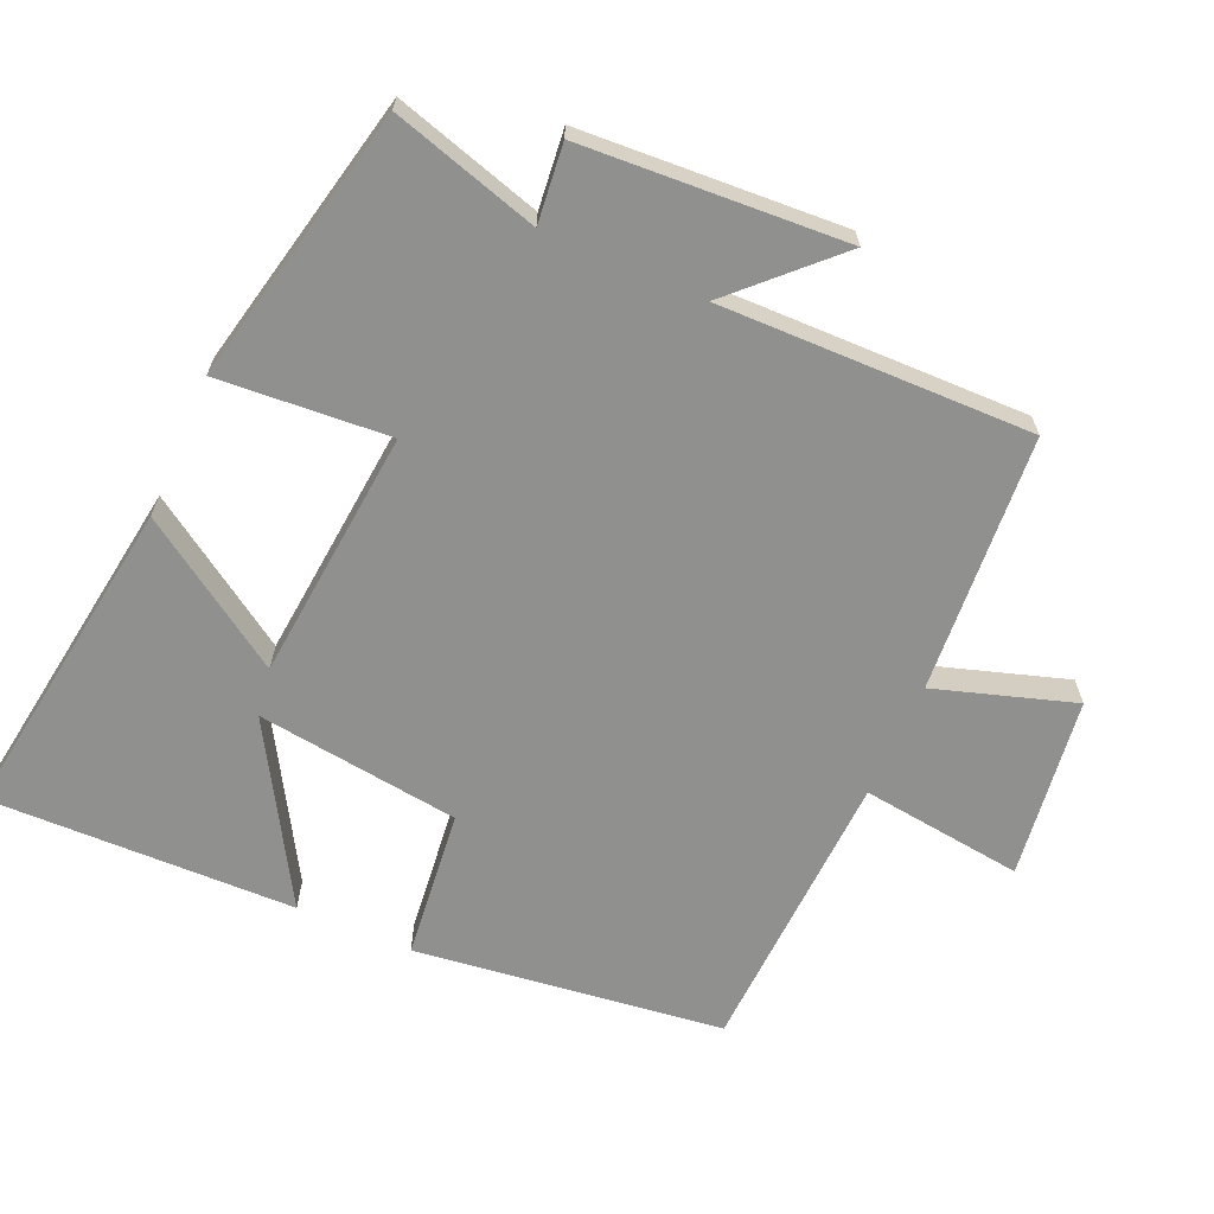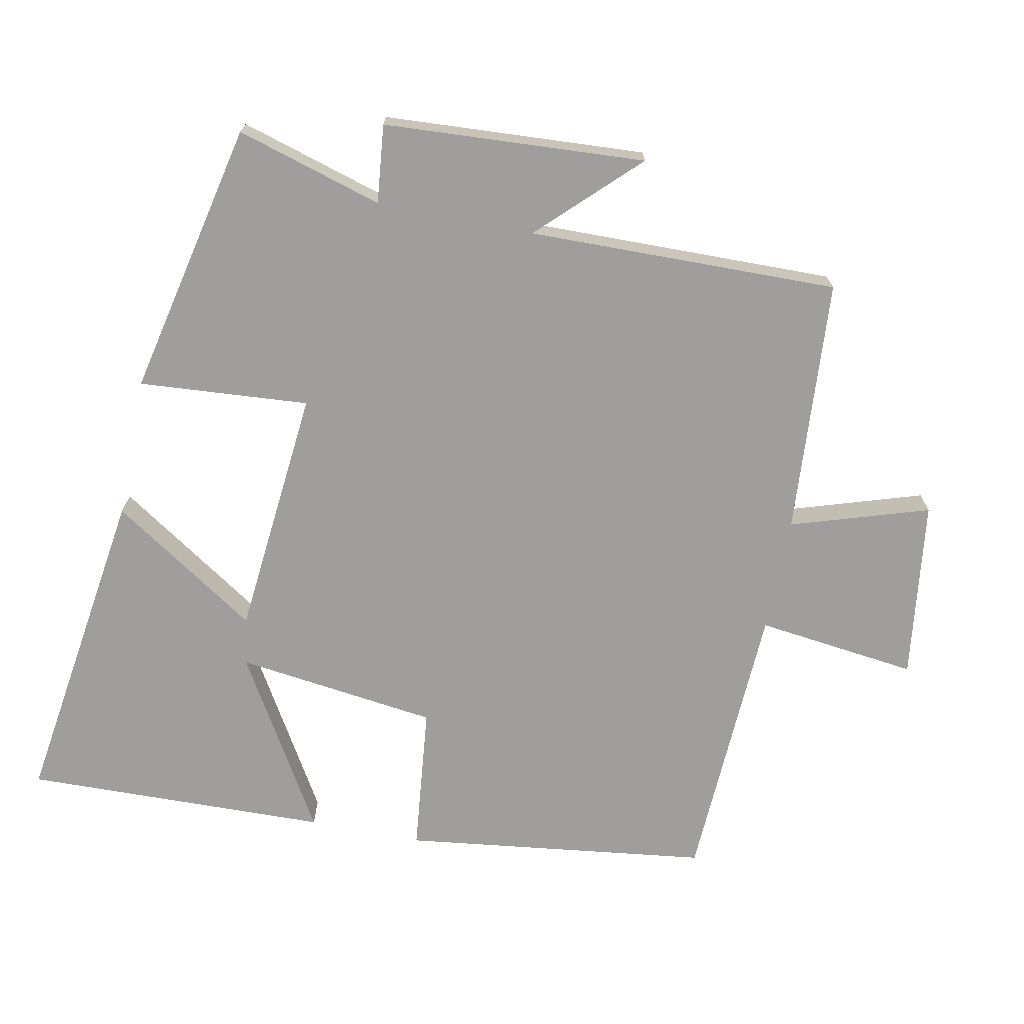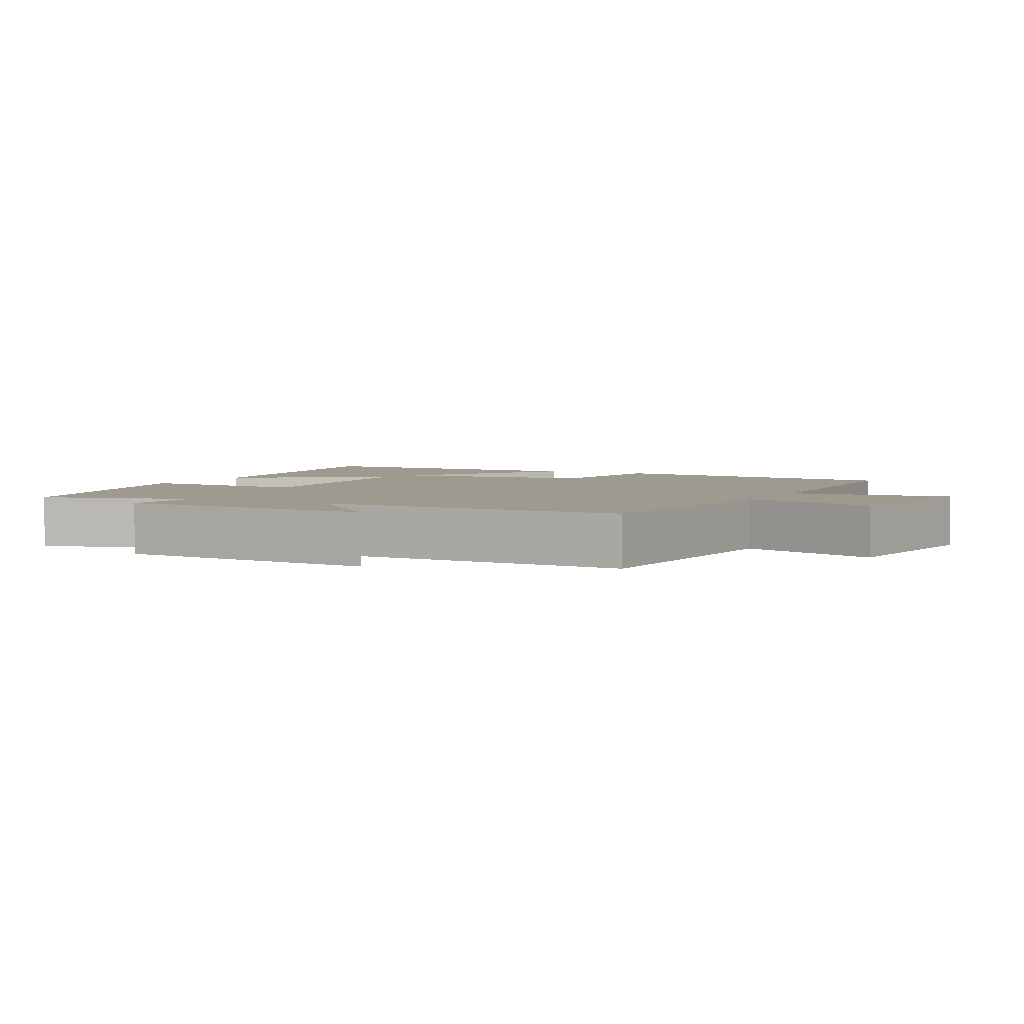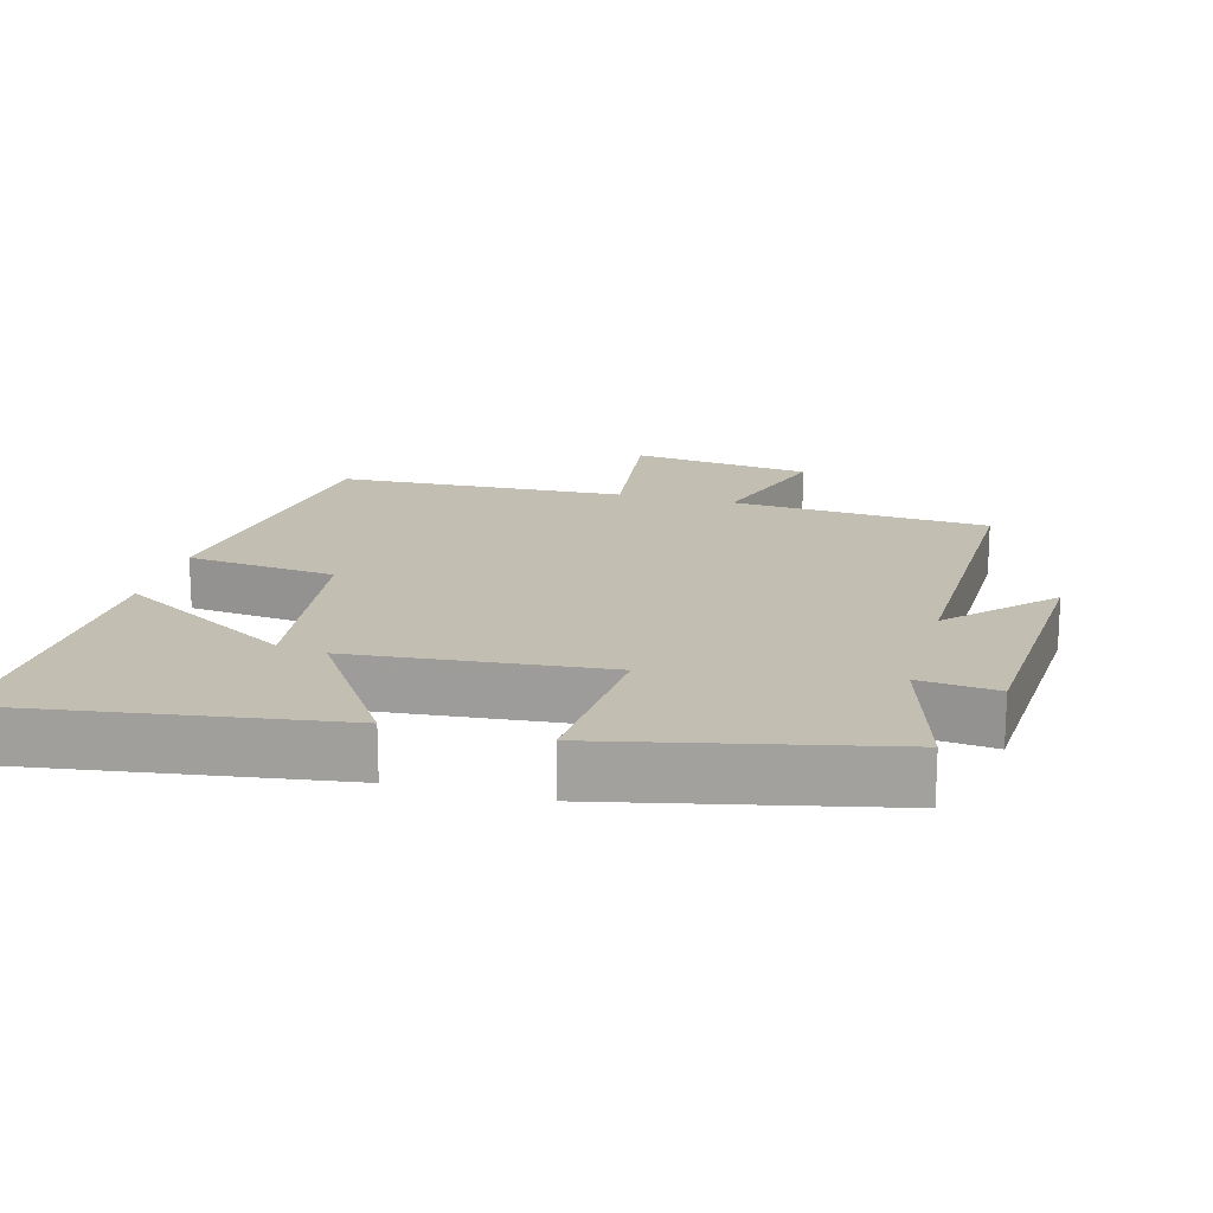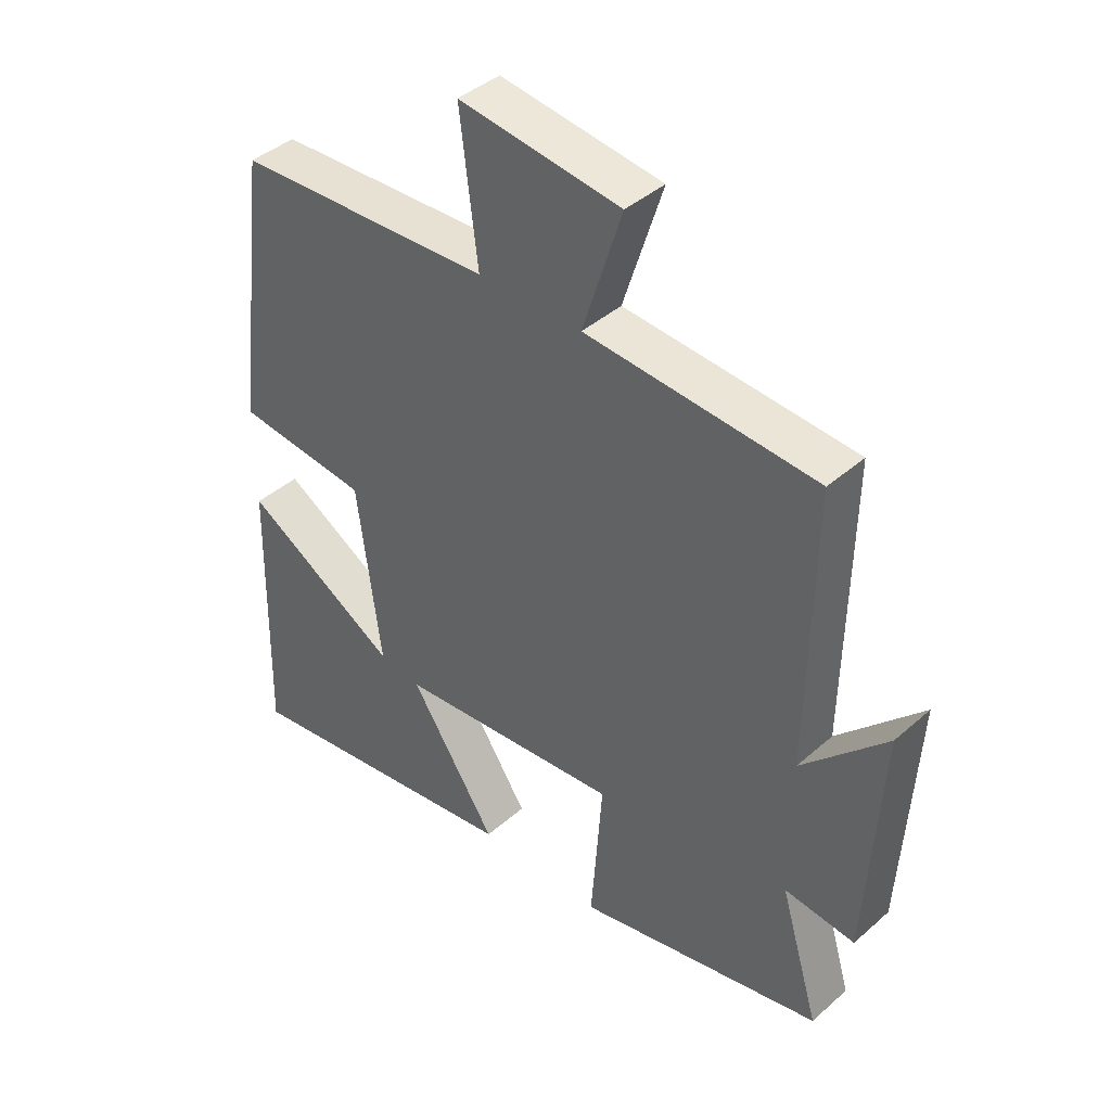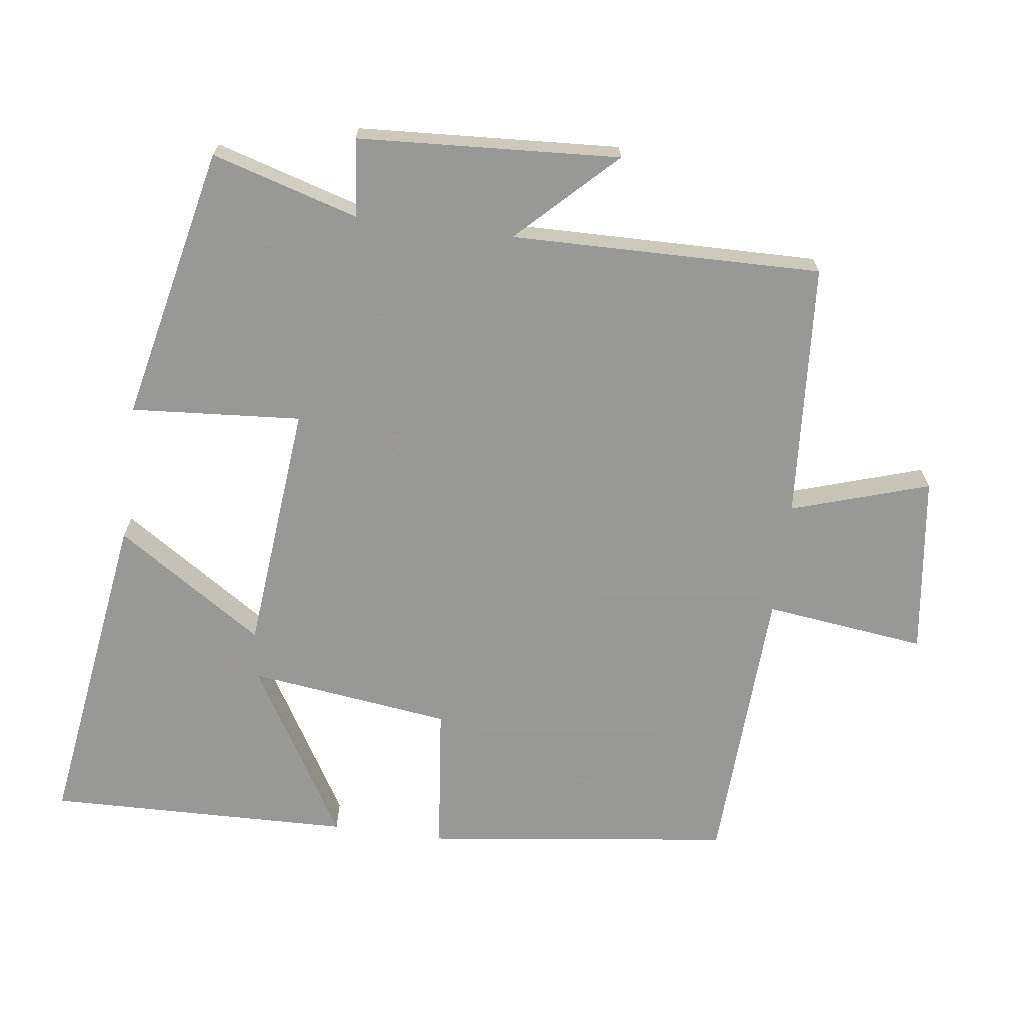
<metadata>
{"format":"obj","ext":"obj","renderer":"f3d","projection":"perspective","resolution":1024,"background":"white","views":[{"elev":-65.5,"azim":-113.7,"up":"+Y"},{"elev":-71.0,"azim":-101.2,"up":"+Y"},{"elev":3.7,"azim":-62.3,"up":"+Y"},{"elev":17.5,"azim":-164.8,"up":"+Y"},{"elev":41.3,"azim":-136.7,"up":"+Z"},{"elev":-68.4,"azim":-97.5,"up":"+Y"}]}
</metadata>
<code>
v -0.563 0.07 -0.413
v -0.5 0.07 -0.202
v -0.613 0.07 -0.214
v -0.635 0.07 0.164
v -0.5 0.07 0.026
v -0.507 0.07 0.474
v -0.137 0.07 0.5
v -0.2 0.07 0.699
v 0.06 0.07 0.733
v 0.031 0.07 0.5
v 0.444 0.07 0.481
v 0.5 0.07 0.038
v 0.286 0.07 0.015
v 0.248 0.07 -0.277
v 0.5 0.07 -0.128
v 0.51 0.07 -0.568
v 0.039 0.07 -0.5
v 0.179 0.07 -0.288
v -0.183 0.07 -0.254
v -0.165 0.07 -0.5
v -0.563 0 -0.413
v -0.5 0 -0.202
v -0.613 0 -0.214
v -0.635 0 0.164
v -0.5 0 0.026
v -0.507 0 0.474
v -0.137 0 0.5
v -0.2 0 0.699
v 0.06 0 0.733
v 0.031 0 0.5
v 0.444 0 0.481
v 0.5 0 0.038
v 0.286 0 0.015
v 0.248 0 -0.277
v 0.5 0 -0.128
v 0.51 0 -0.568
v 0.039 0 -0.5
v 0.179 0 -0.288
v -0.183 0 -0.254
v -0.165 0 -0.5
f 19 20 1 2
f 18 19 2
f 16 17 18
f 14 15 16
f 14 16 18
f 13 14 18 2
f 10 11 12 13
f 7 8 9 10
f 5 6 7 10
f 5 10 13 2
f 2 3 4 5
f 22 21 40 39
f 22 39 38
f 38 37 36
f 36 35 34
f 38 36 34
f 22 38 34 33
f 33 32 31 30
f 30 29 28 27
f 30 27 26 25
f 22 33 30 25
f 25 24 23 22
f 1 21 22 2
f 2 22 23 3
f 3 23 24 4
f 4 24 25 5
f 5 25 26 6
f 6 26 27 7
f 7 27 28 8
f 8 28 29 9
f 9 29 30 10
f 10 30 31 11
f 11 31 32 12
f 12 32 33 13
f 13 33 34 14
f 14 34 35 15
f 15 35 36 16
f 16 36 37 17
f 17 37 38 18
f 18 38 39 19
f 19 39 40 20
f 20 40 21 1

</code>
